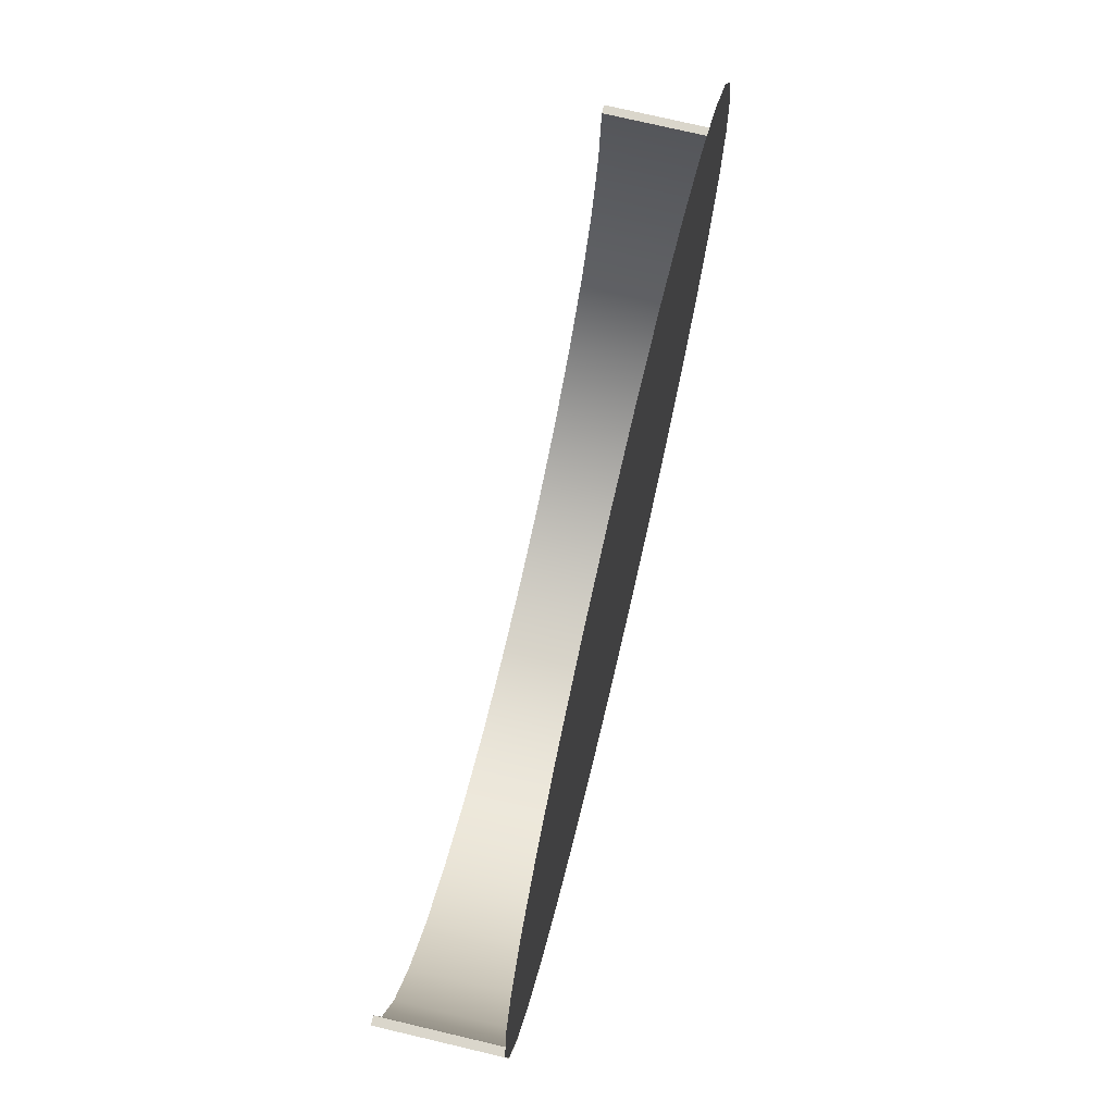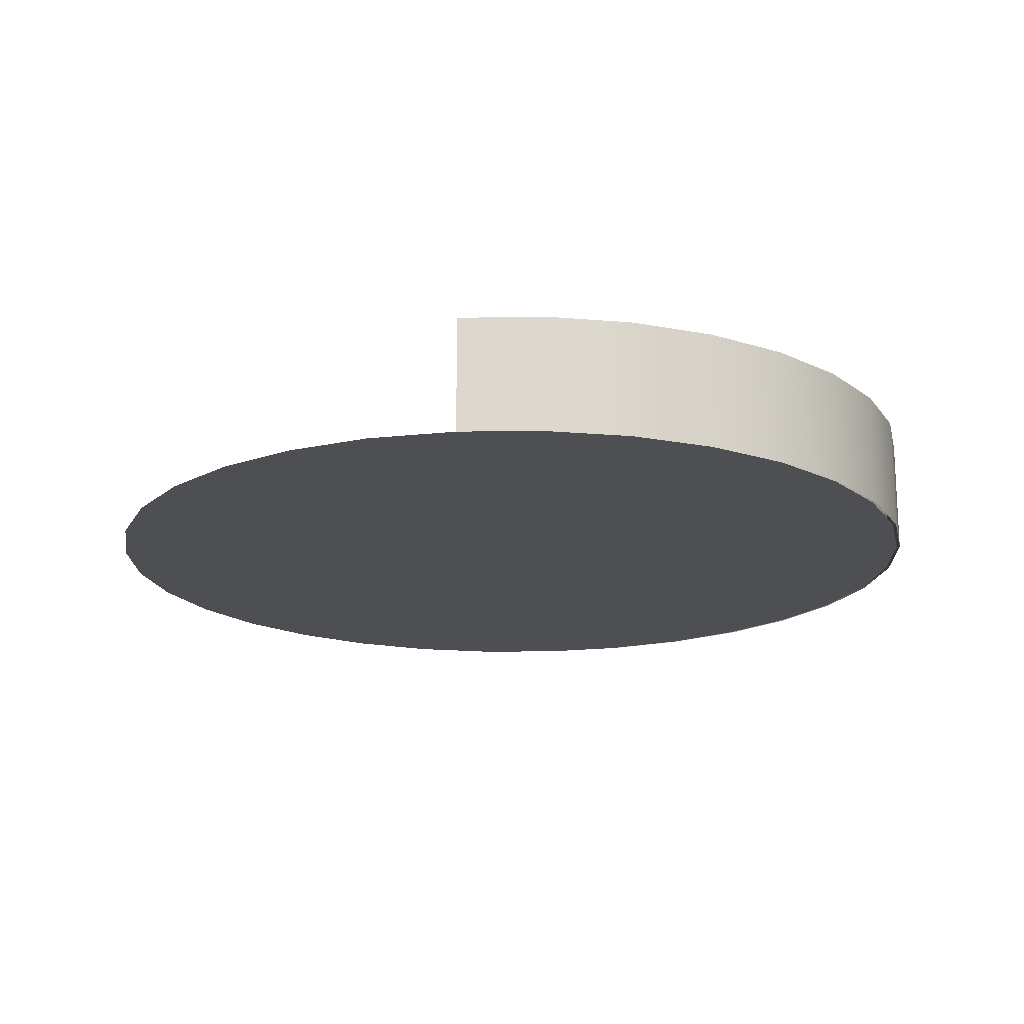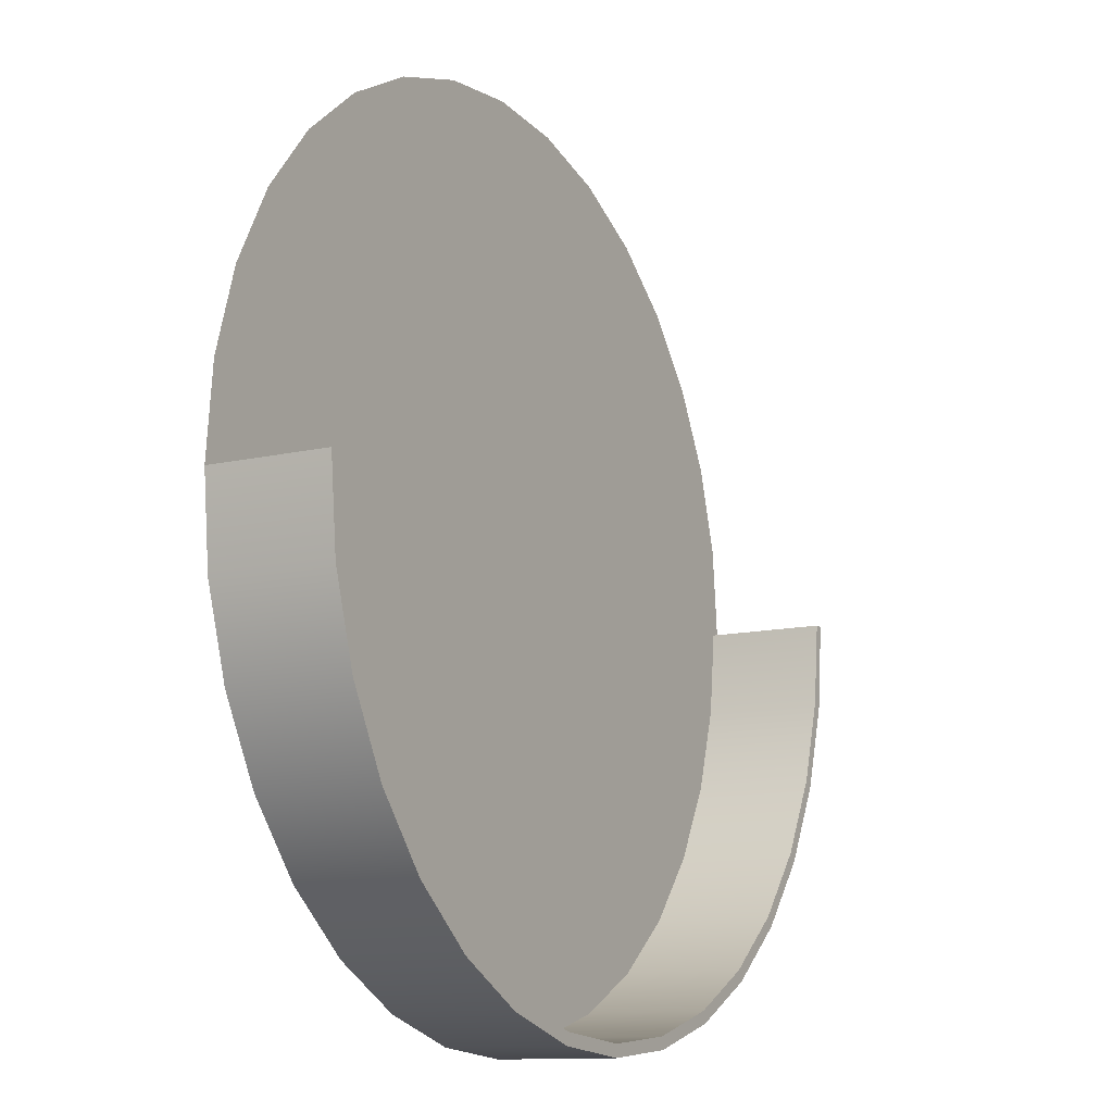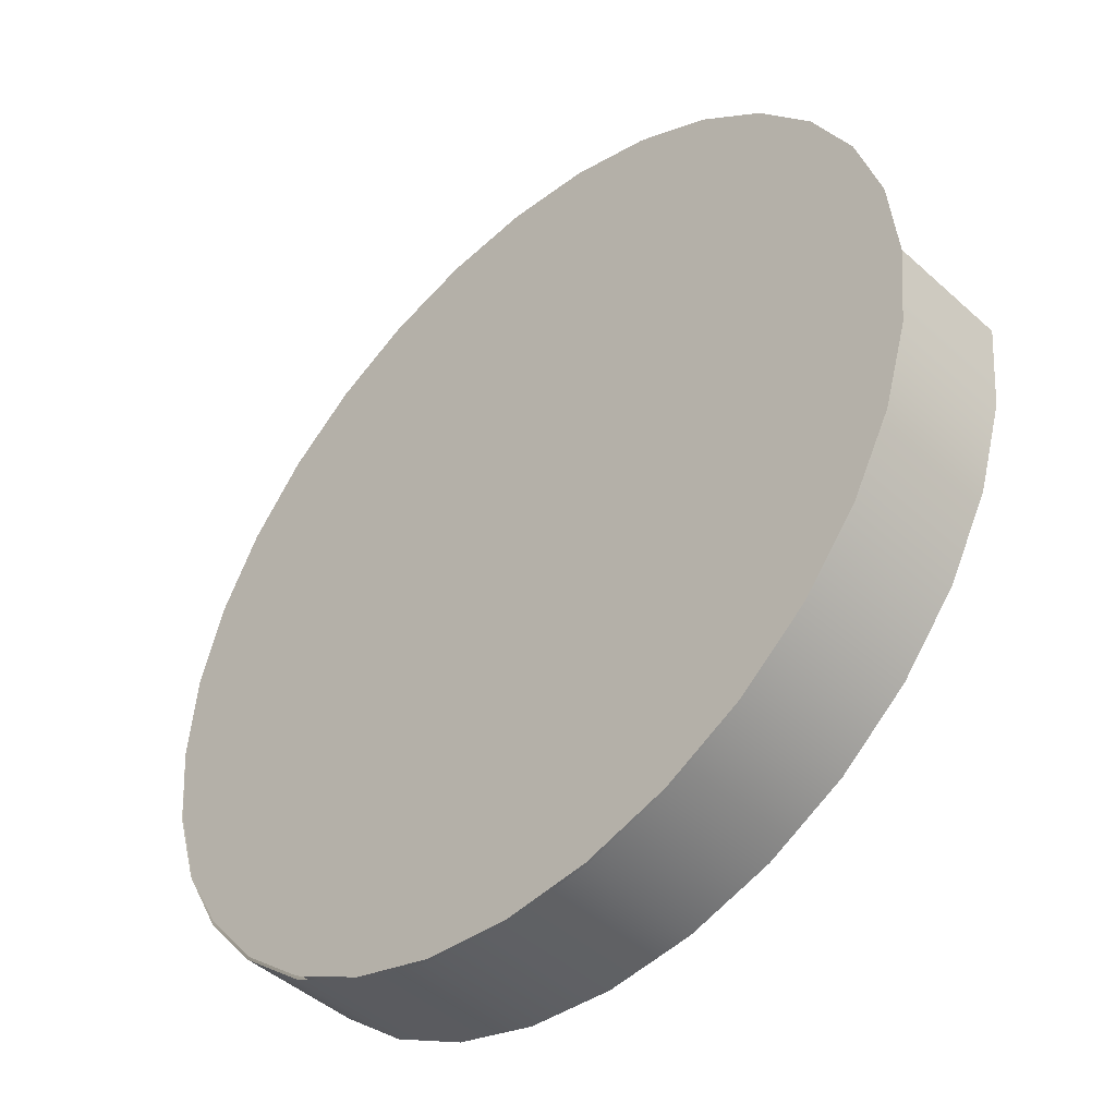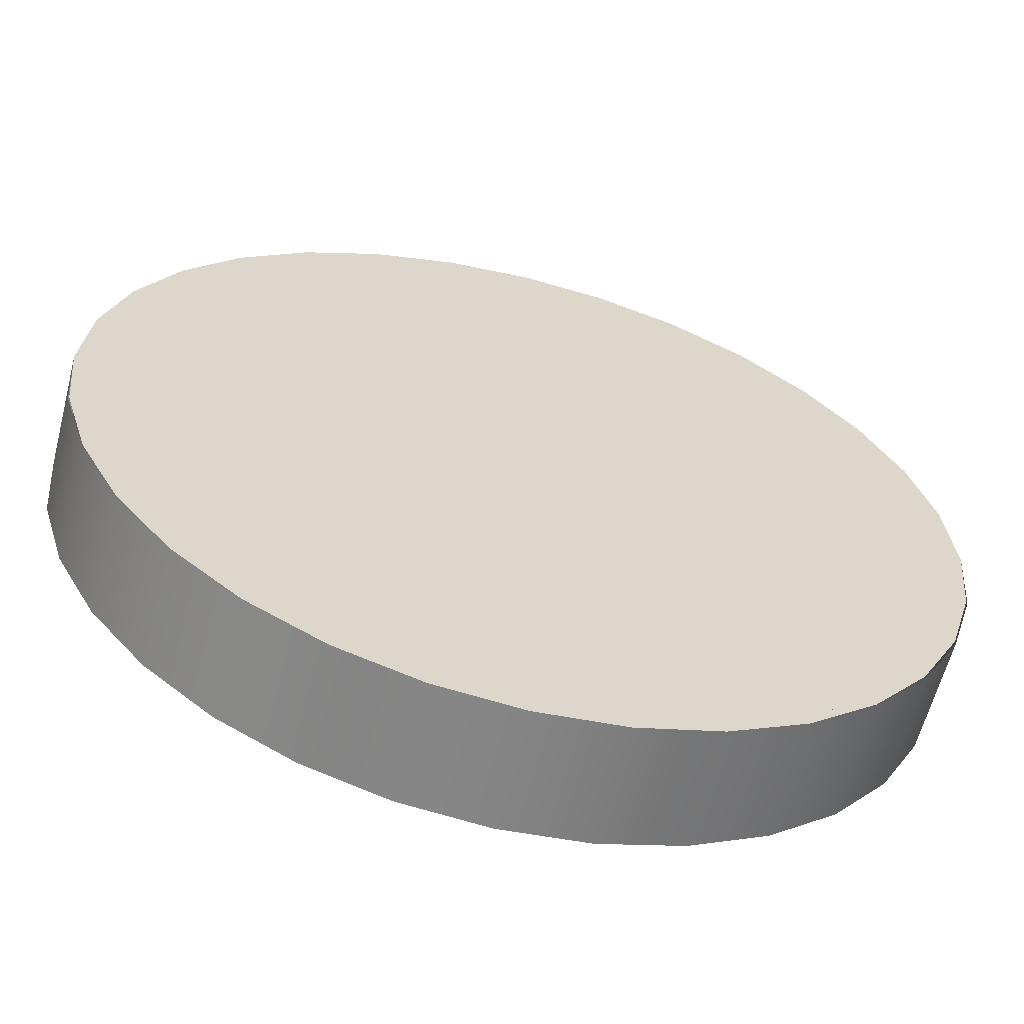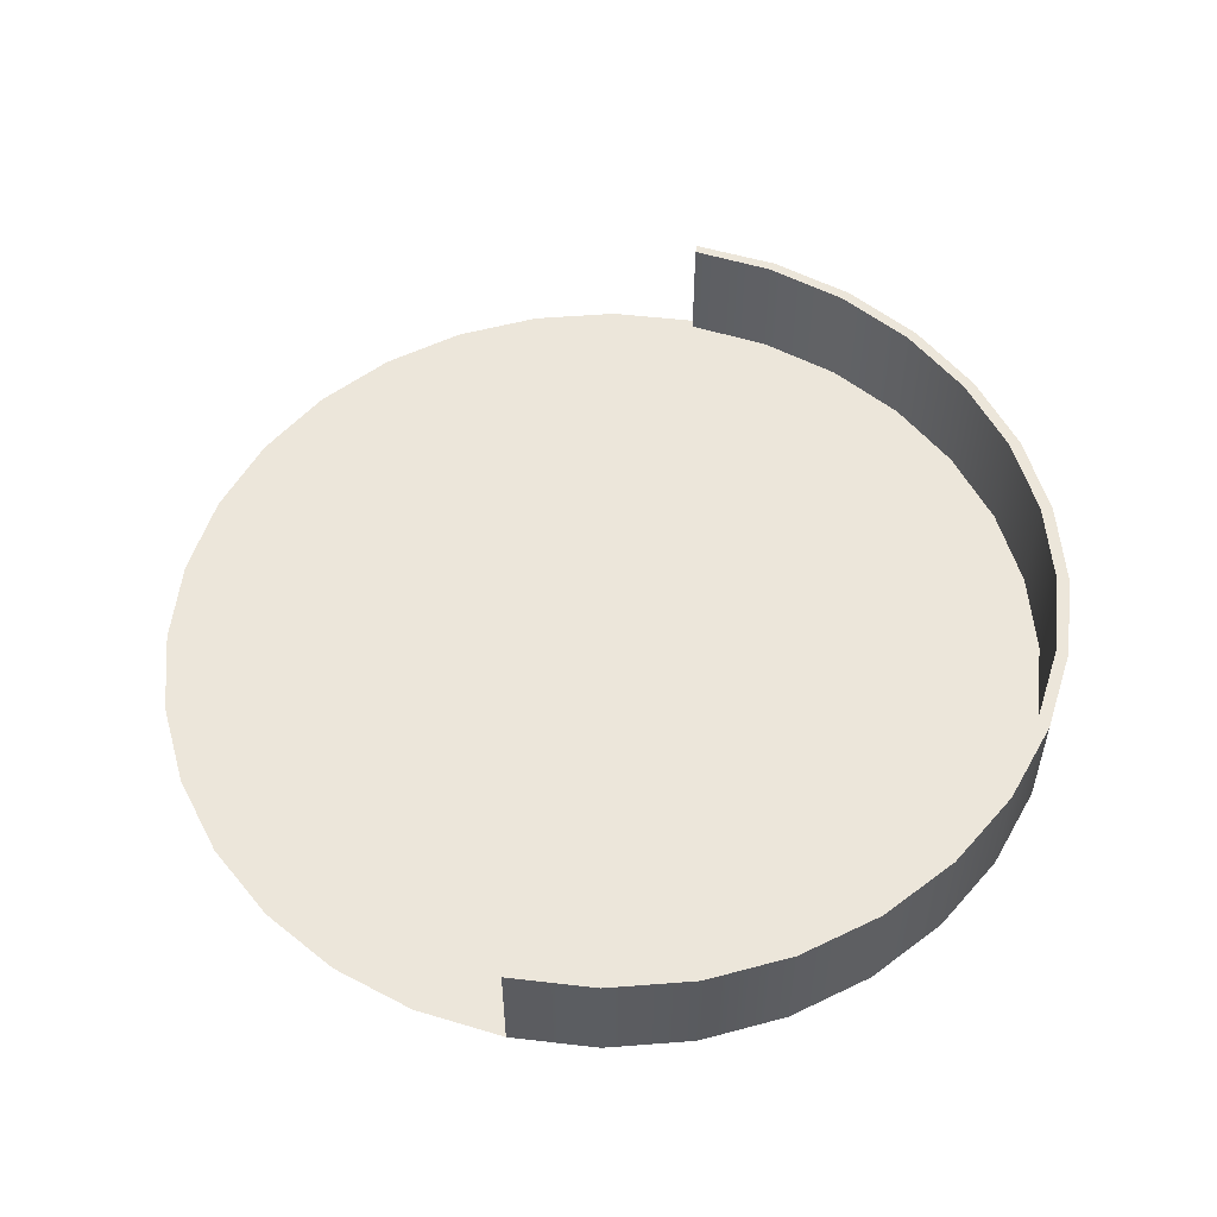
<metadata>
{"format":"obj","ext":"obj","renderer":"f3d","projection":"perspective","resolution":1024,"background":"white","views":[{"elev":74.0,"azim":-76.7,"up":"+Z"},{"elev":-17.7,"azim":97.1,"up":"+Y"},{"elev":-11.6,"azim":119.8,"up":"+Z"},{"elev":-45.4,"azim":44.0,"up":"+Z"},{"elev":-61.3,"azim":-14.5,"up":"+Z"},{"elev":54.6,"azim":102.2,"up":"+Y"}]}
</metadata>
<code>
g Converted object 0
v 149.4 -5e-06 0
v 149.4 39.93 0
v 146.4 39.93 0
v 146.4 -2e-06 0
v -149.4 -5e-06 0
v -149.4 39.93 0
v -146.4 39.93 0
v -146.4 -2e-06 0
v -146.7 -5e-06 -29.17
v -146.7 39.93 -29.17
v -143.6 39.93 -27.66
v -143.6 -2e-06 -27.66
v -138.2 -5e-06 -57.23
v -138.2 39.93 -57.23
v -135.3 39.93 -55.13
v -135.3 -2e-06 -55.13
v -124.4 -5e-06 -83.1
v -124.4 39.93 -83.1
v -121.8 39.93 -80.44
v -121.8 -2e-06 -80.44
v -105.8 -5e-06 -105.8
v -105.8 39.93 -105.8
v -103.5 39.93 -102.6
v -103.5 -2e-06 -102.6
v -83.12 -5e-06 -124.4
v -83.12 39.93 -124.4
v -81.35 39.93 -120.8
v -81.35 -2e-06 -120.8
v -57.25 -5e-06 -138.2
v -57.25 39.93 -138.2
v -56.04 39.93 -134.4
v -56.04 -2e-06 -134.4
v -29.19 -5e-06 -146.7
v -29.19 39.93 -146.7
v -28.57 39.93 -142.7
v -28.57 -2e-06 -142.7
v -6.5e-05 -5e-06 -149.6
v -6.5e-05 39.93 -149.6
v -6.5e-05 39.93 -145.5
v -6.5e-05 -2e-06 -145.5
v 29.19 -5e-06 -146.7
v 29.19 39.93 -146.7
v 28.57 39.93 -142.7
v 28.57 -2e-06 -142.7
v 57.25 -5e-06 -138.2
v 57.25 39.93 -138.2
v 56.04 39.93 -134.4
v 56.04 -2e-06 -134.4
v 83.12 -5e-06 -124.4
v 83.12 39.93 -124.4
v 81.35 39.93 -120.8
v 81.35 -2e-06 -120.8
v 105.8 -5e-06 -105.8
v 105.8 39.93 -105.8
v 103.5 39.93 -102.6
v 103.5 -2e-06 -102.6
v 124.4 -5e-06 -83.1
v 124.4 39.93 -83.1
v 121.8 39.93 -80.44
v 121.8 -2e-06 -80.44
v 138.2 -5e-06 -57.23
v 138.2 39.93 -57.23
v 135.3 39.93 -55.13
v 135.3 -2e-06 -55.13
v 146.7 -5e-06 -29.17
v 146.7 39.93 -29.17
v 143.6 39.93 -27.66
v 143.6 -2e-06 -27.66
v 149.4 -2e-06 0
v 146.5 -2e-06 30.05
v 138 -2e-06 58.07
v 124.2 -2e-06 83.9
v 105.6 -2e-06 106.5
v 82.99 -2e-06 125.1
v 57.16 -2e-06 138.9
v 29.14 -2e-06 147.4
v -6.5e-05 -2e-06 150.3
v -29.14 -2e-06 147.4
v -57.16 -2e-06 138.9
v -82.99 -2e-06 125.1
v -105.6 -2e-06 106.5
v -124.2 -2e-06 83.9
v -138 -2e-06 58.07
v -146.5 -2e-06 30.05
v -149.4 -2e-06 0
v -146.5 -2e-06 -28.23
v -138 -2e-06 -56.25
v -124.2 -2e-06 -82.08
v -105.6 -2e-06 -104.7
v -82.99 -2e-06 -123.3
v -57.16 -2e-06 -137.1
v -29.14 -2e-06 -145.6
v -6.5e-05 -2e-06 -148.5
v 29.14 -2e-06 -145.6
v 57.16 -2e-06 -137.1
v 82.99 -2e-06 -123.3
v 105.6 -2e-06 -104.7
v 124.2 -2e-06 -82.08
v 138 -2e-06 -56.25
v 146.5 -2e-06 -28.23
v -6.5e-05 -2e-06 0
f 5 6 9
f 6 10 9
f 6 7 11
f 6 11 10
f 7 8 11
f 8 12 11
f 9 10 14
f 9 14 13
f 10 11 14
f 11 15 14
f 11 12 16
f 11 16 15
f 13 14 17
f 14 18 17
f 14 15 19
f 14 19 18
f 15 16 19
f 16 20 19
f 17 18 22
f 17 22 21
f 18 19 22
f 19 23 22
f 19 20 24
f 19 24 23
f 21 22 25
f 22 26 25
f 22 23 27
f 22 27 26
f 23 24 27
f 24 28 27
f 25 26 30
f 25 30 29
f 26 27 30
f 27 31 30
f 27 28 32
f 27 32 31
f 29 30 33
f 30 34 33
f 30 31 35
f 30 35 34
f 31 32 35
f 32 36 35
f 33 34 38
f 33 38 37
f 34 35 38
f 35 39 38
f 35 36 40
f 35 40 39
f 37 38 41
f 38 42 41
f 38 39 43
f 38 43 42
f 39 40 43
f 40 44 43
f 41 42 46
f 41 46 45
f 42 43 46
f 43 47 46
f 43 44 48
f 43 48 47
f 45 46 49
f 46 50 49
f 46 47 51
f 46 51 50
f 47 48 51
f 48 52 51
f 49 50 54
f 49 54 53
f 50 51 54
f 51 55 54
f 51 52 56
f 51 56 55
f 53 54 57
f 54 58 57
f 54 55 59
f 54 59 58
f 55 56 59
f 56 60 59
f 57 58 62
f 57 62 61
f 58 59 62
f 59 63 62
f 59 60 64
f 59 64 63
f 61 62 65
f 62 66 65
f 62 63 67
f 62 67 66
f 63 64 67
f 64 68 67
f 65 66 2
f 65 2 1
f 66 67 2
f 67 3 2
f 67 68 4
f 67 4 3
f 4 1 3
f 2 3 1
f 7 6 8
f 8 6 5
f 69 101 70
f 70 101 71
f 71 101 72
f 72 101 73
f 73 101 74
f 74 101 75
f 75 101 76
f 76 101 77
f 77 101 78
f 78 101 79
f 79 101 80
f 80 101 81
f 81 101 82
f 82 101 83
f 83 101 84
f 84 101 85
f 85 101 86
f 86 101 87
f 87 101 88
f 88 101 89
f 89 101 90
f 90 101 91
f 91 101 92
f 92 101 93
f 93 101 94
f 94 101 95
f 95 101 96
f 96 101 97
f 97 101 98
f 98 101 99
f 99 101 100
f 100 101 69

</code>
